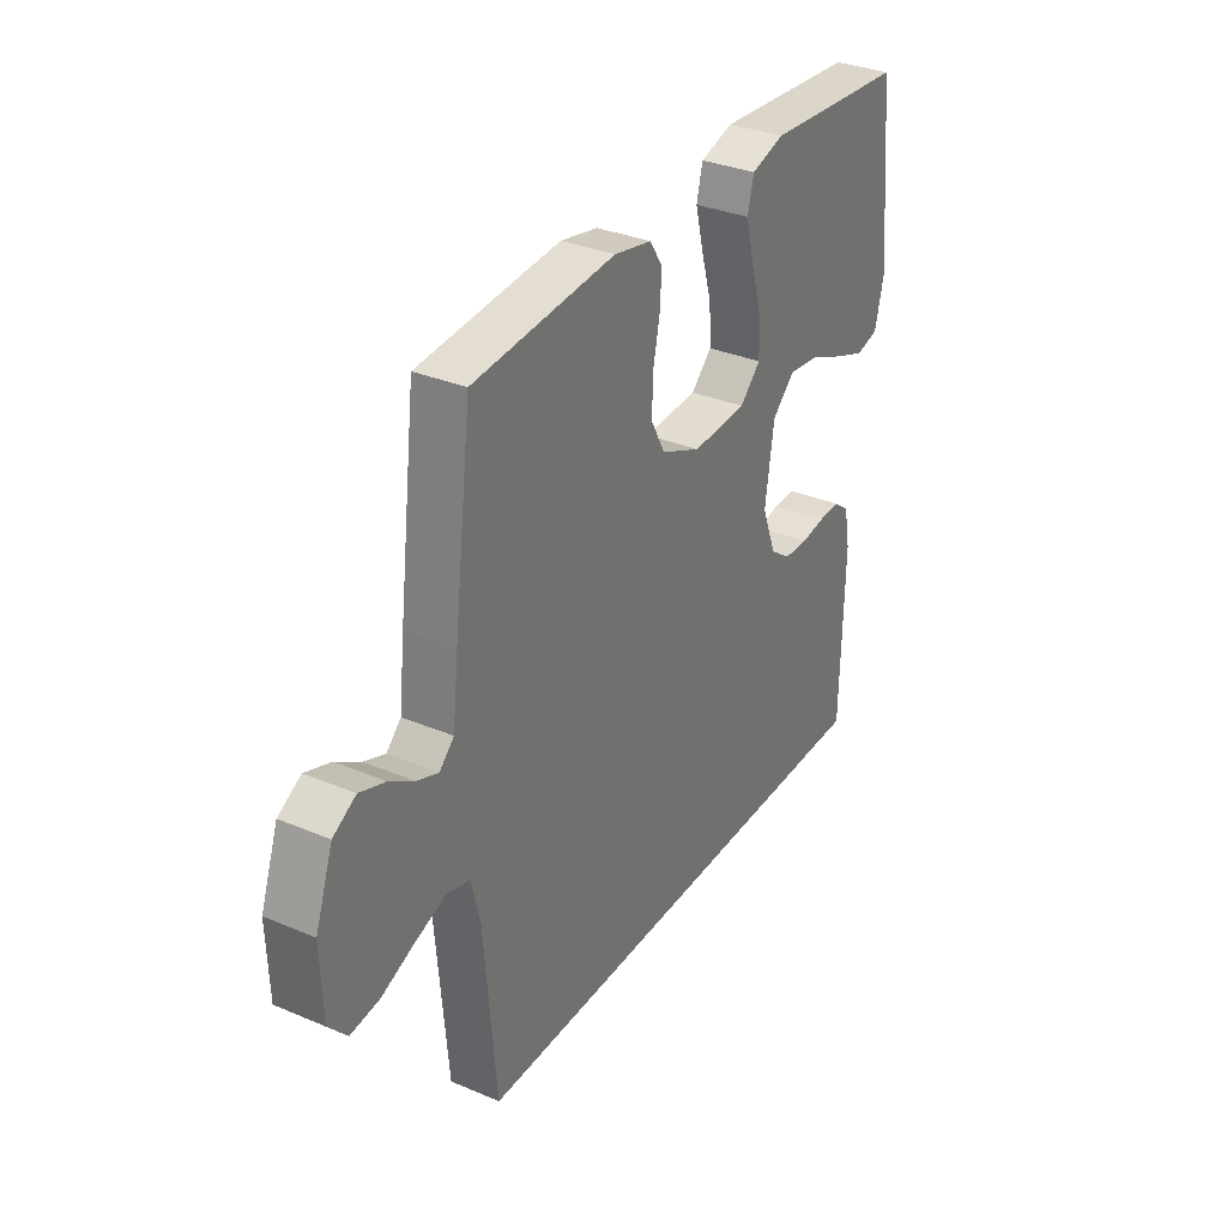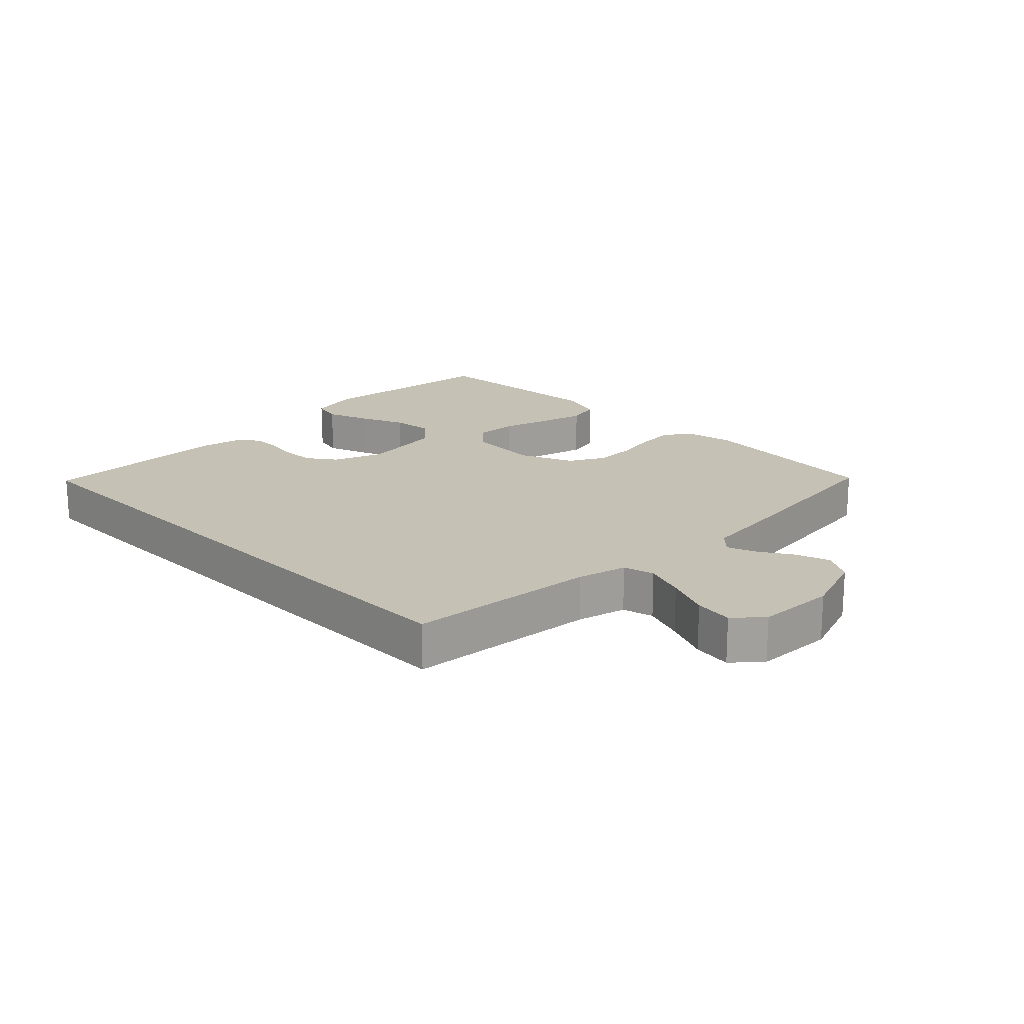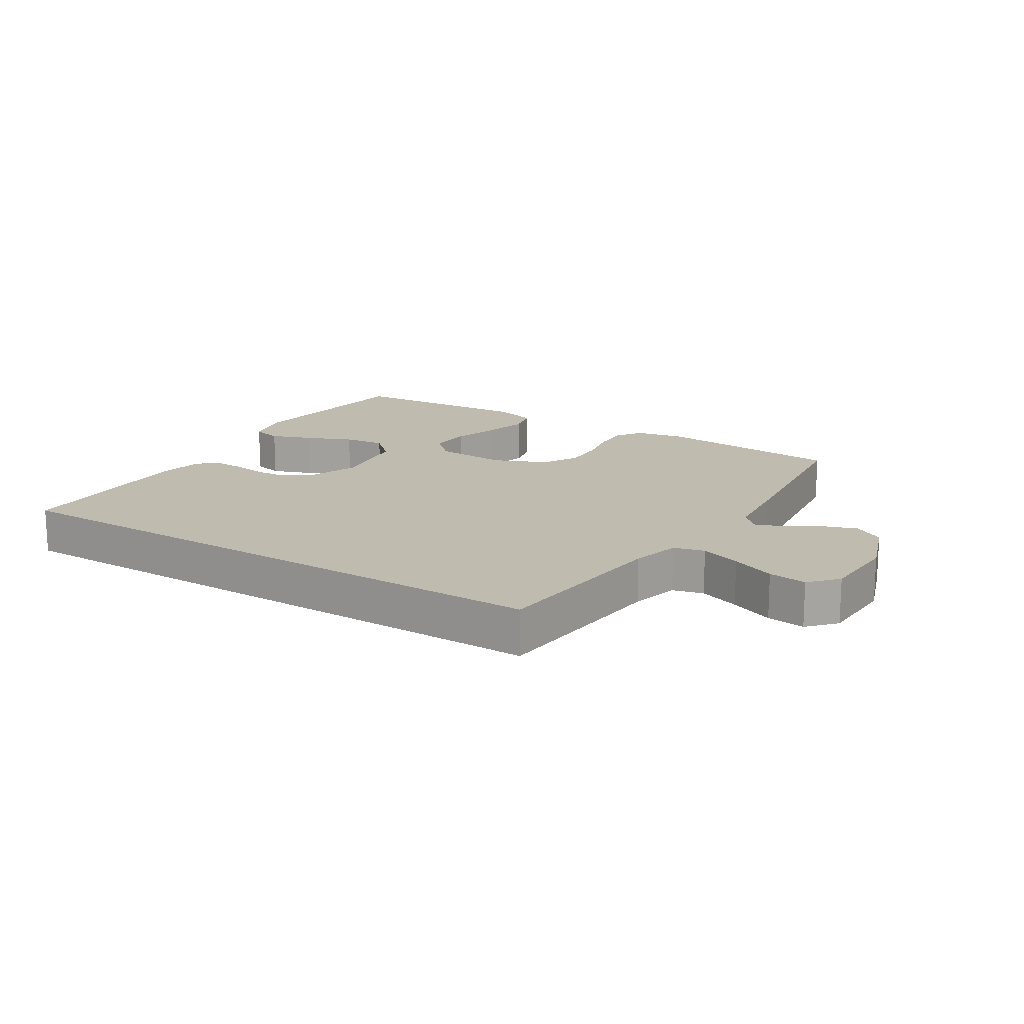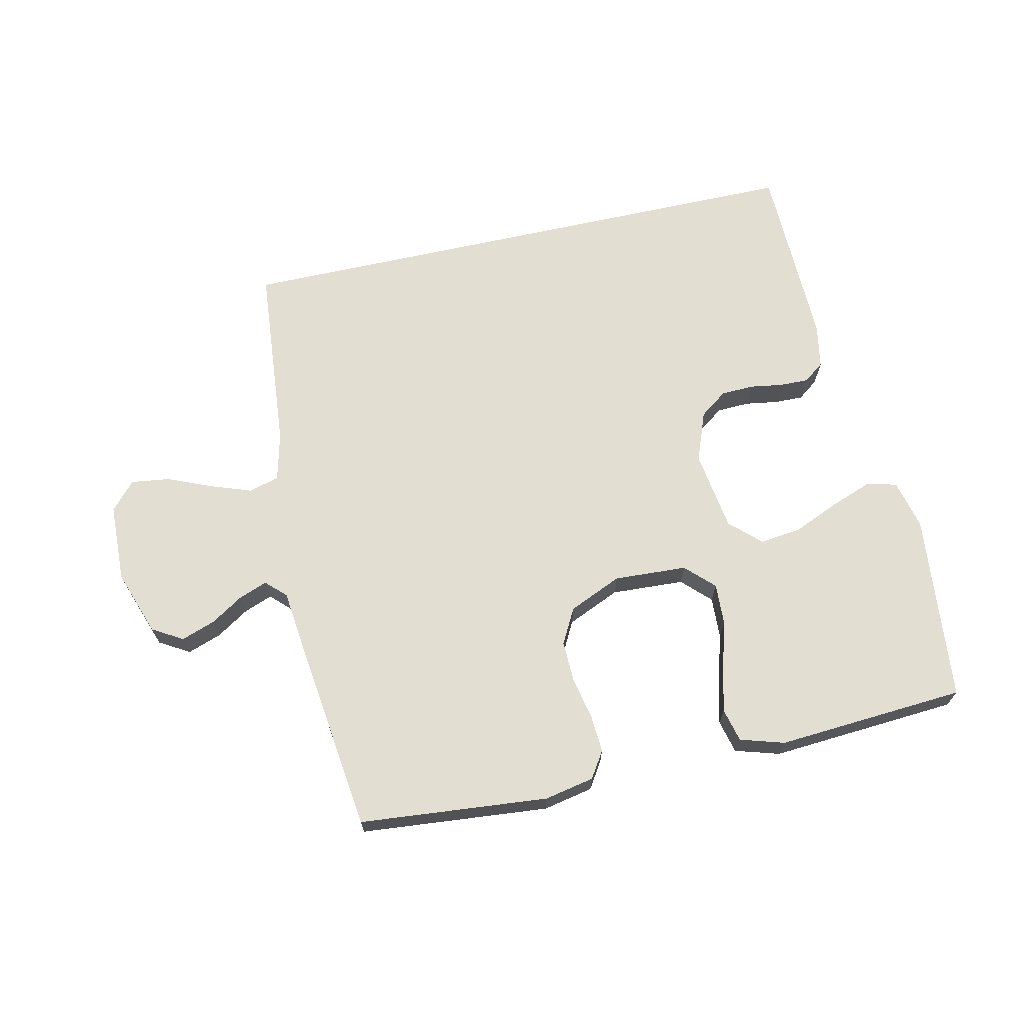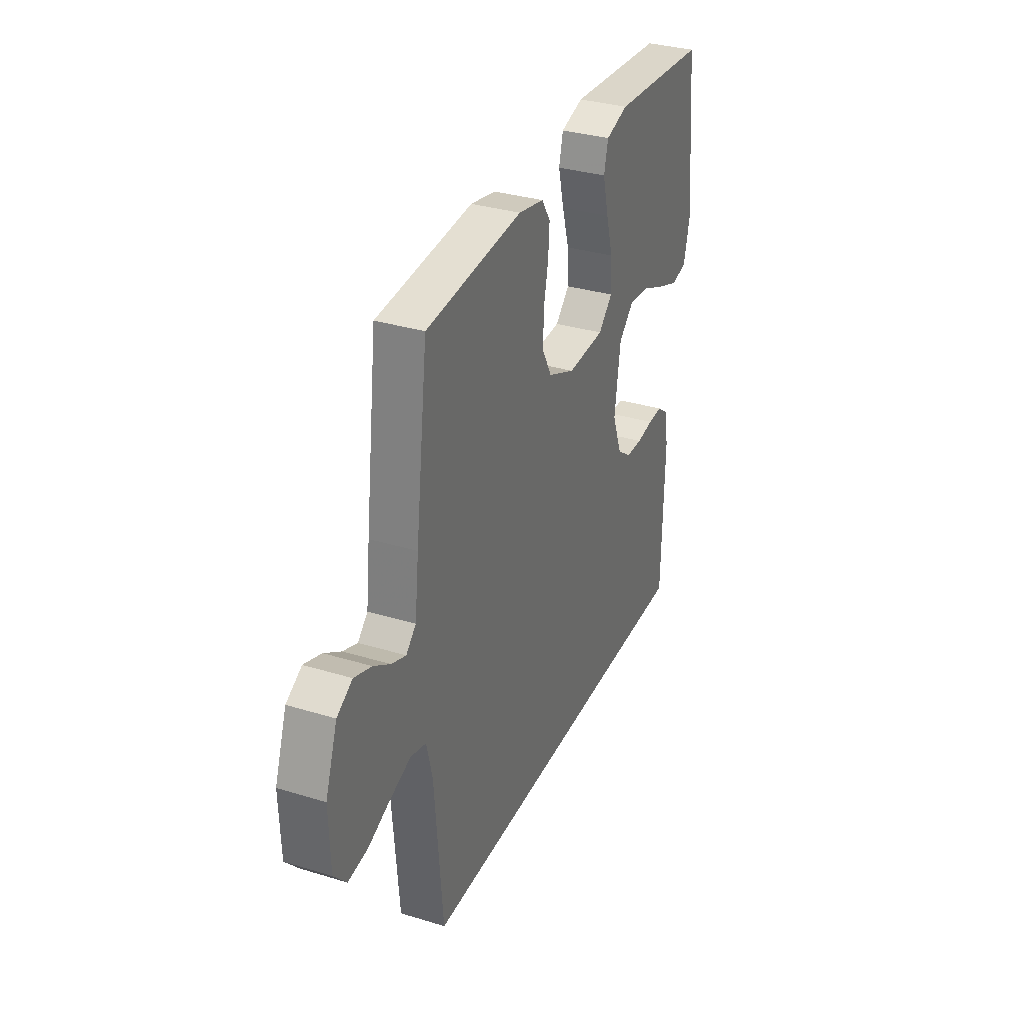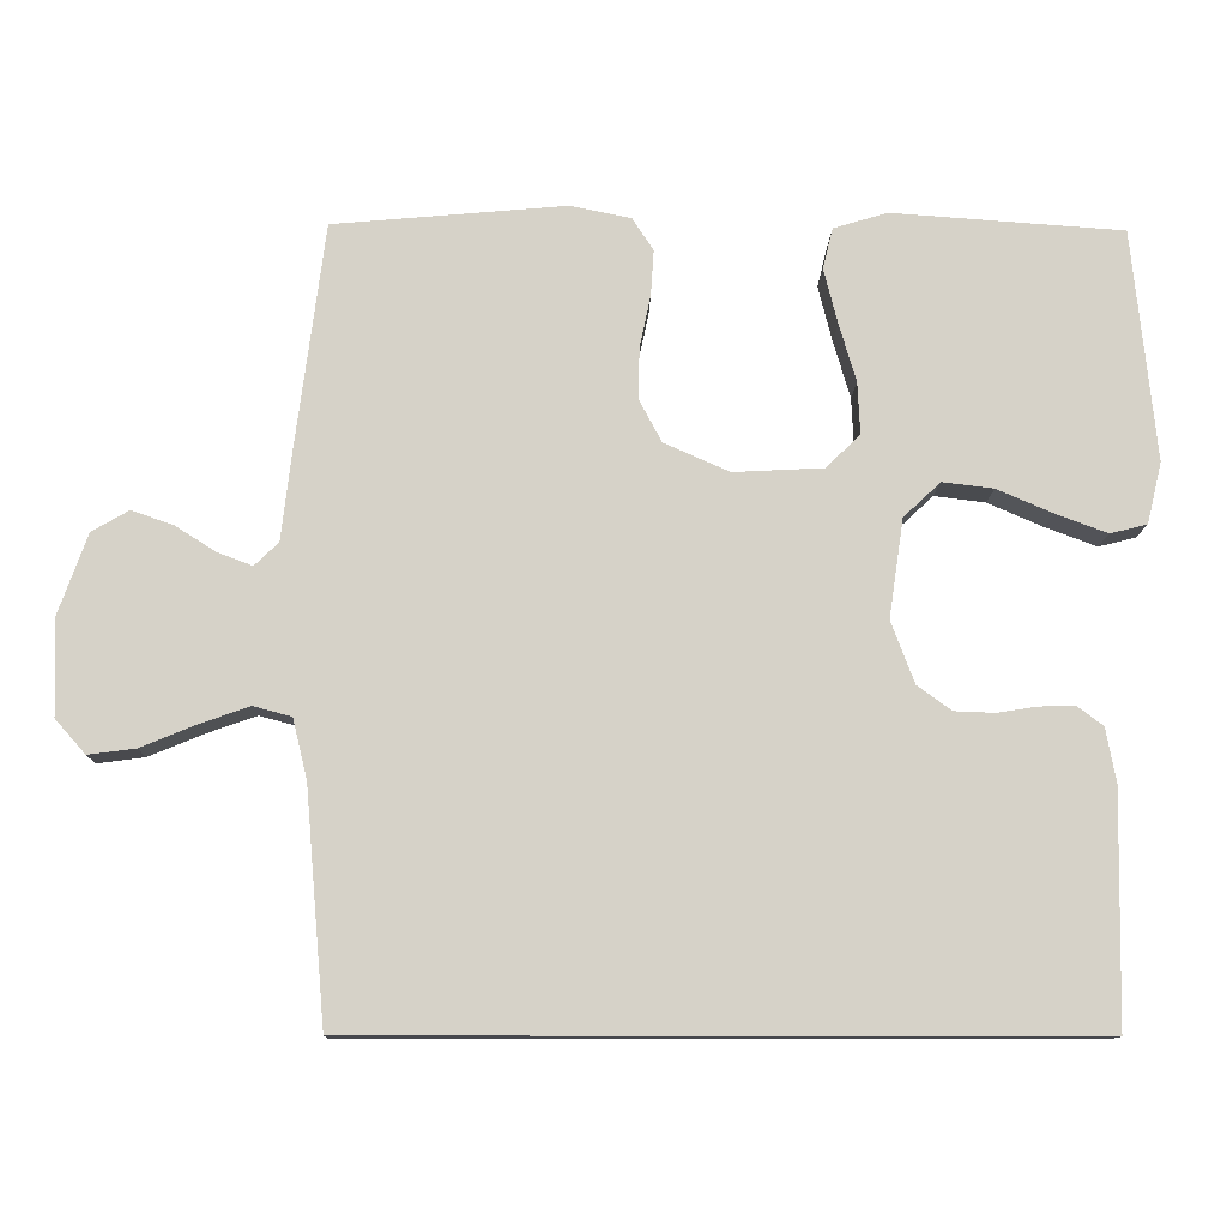
<metadata>
{"format":"obj","ext":"obj","renderer":"f3d","projection":"perspective","resolution":1024,"background":"white","views":[{"elev":32.9,"azim":-59.8,"up":"+Z"},{"elev":18.7,"azim":-134.4,"up":"+Y"},{"elev":16.2,"azim":-147.5,"up":"+Y"},{"elev":67.9,"azim":-12.5,"up":"+Y"},{"elev":33.1,"azim":-67.2,"up":"+Z"},{"elev":-11.8,"azim":-1.3,"up":"+Z"}]}
</metadata>
<code>
v 0.455 0.07 -0.5
v -0.484 0.07 -0.5
v -0.51 0.07 -0.2
v -0.529 0.07 -0.122
v -0.578 0.07 -0.109
v -0.643 0.07 -0.132
v -0.713 0.07 -0.161
v -0.774 0.07 -0.169
v -0.813 0.07 -0.125
v -0.817 0.07 0
v -0.78 0.07 0.104
v -0.732 0.07 0.132
v -0.678 0.07 0.113
v -0.626 0.07 0.08
v -0.581 0.07 0.063
v -0.55 0.07 0.093
v -0.538 0.07 0.2
v -0.5 0.07 0.5
v -0.2 0.07 0.527
v -0.121 0.07 0.511
v -0.094 0.07 0.469
v -0.098 0.07 0.41
v -0.112 0.07 0.343
v -0.114 0.07 0.277
v -0.084 0.07 0.221
v 0 0.07 0.184
v 0.116 0.07 0.19
v 0.16 0.07 0.233
v 0.157 0.07 0.3
v 0.135 0.07 0.375
v 0.117 0.07 0.447
v 0.13 0.07 0.5
v 0.2 0.07 0.521
v 0.5 0.07 0.5
v 0.53 0.07 0.2
v 0.511 0.07 0.121
v 0.463 0.07 0.109
v 0.396 0.07 0.134
v 0.324 0.07 0.165
v 0.258 0.07 0.173
v 0.21 0.07 0.128
v 0.191 0.07 0
v 0.221 0.07 -0.08
v 0.265 0.07 -0.112
v 0.317 0.07 -0.114
v 0.369 0.07 -0.106
v 0.415 0.07 -0.105
v 0.448 0.07 -0.13
v 0.461 0.07 -0.2
v 0.455 0 -0.5
v -0.484 0 -0.5
v -0.51 0 -0.2
v -0.529 0 -0.122
v -0.578 0 -0.109
v -0.643 0 -0.132
v -0.713 0 -0.161
v -0.774 0 -0.169
v -0.813 0 -0.125
v -0.817 0 0
v -0.78 0 0.104
v -0.732 0 0.132
v -0.678 0 0.113
v -0.626 0 0.08
v -0.581 0 0.063
v -0.55 0 0.093
v -0.538 0 0.2
v -0.5 0 0.5
v -0.2 0 0.527
v -0.121 0 0.511
v -0.094 0 0.469
v -0.098 0 0.41
v -0.112 0 0.343
v -0.114 0 0.277
v -0.084 0 0.221
v 0 0 0.184
v 0.116 0 0.19
v 0.16 0 0.233
v 0.157 0 0.3
v 0.135 0 0.375
v 0.117 0 0.447
v 0.13 0 0.5
v 0.2 0 0.521
v 0.5 0 0.5
v 0.53 0 0.2
v 0.511 0 0.121
v 0.463 0 0.109
v 0.396 0 0.134
v 0.324 0 0.165
v 0.258 0 0.173
v 0.21 0 0.128
v 0.191 0 0
v 0.221 0 -0.08
v 0.265 0 -0.112
v 0.317 0 -0.114
v 0.369 0 -0.106
v 0.415 0 -0.105
v 0.448 0 -0.13
v 0.461 0 -0.2
f 49 1 2
f 48 49 2
f 47 48 2
f 46 47 2
f 45 46 2
f 44 45 2 3
f 43 44 3 4
f 42 43 4 5
f 41 42 5
f 40 41 5
f 37 38 39
f 36 37 39
f 35 36 39
f 34 35 39
f 33 34 39
f 32 33 39
f 31 32 39
f 30 31 39
f 29 30 39
f 28 29 39 40
f 27 28 40
f 26 27 40 5
f 21 22 23
f 20 21 23
f 19 20 23
f 18 19 23
f 17 18 23
f 16 17 23
f 15 16 23 24
f 12 13 14
f 11 12 14
f 10 11 14
f 9 10 14
f 8 9 14
f 7 8 14
f 6 7 14
f 6 14 15
f 5 6 15
f 26 5 15
f 25 26 15
f 15 24 25
f 51 50 98
f 51 98 97
f 51 97 96
f 51 96 95
f 51 95 94
f 52 51 94 93
f 53 52 93 92
f 54 53 92 91
f 54 91 90
f 54 90 89
f 88 87 86
f 88 86 85
f 88 85 84
f 88 84 83
f 88 83 82
f 88 82 81
f 88 81 80
f 88 80 79
f 88 79 78
f 89 88 78 77
f 89 77 76
f 54 89 76 75
f 72 71 70
f 72 70 69
f 72 69 68
f 72 68 67
f 72 67 66
f 72 66 65
f 73 72 65 64
f 63 62 61
f 63 61 60
f 63 60 59
f 63 59 58
f 63 58 57
f 63 57 56
f 63 56 55
f 64 63 55
f 64 55 54
f 64 54 75
f 64 75 74
f 74 73 64
f 1 50 51 2
f 2 51 52 3
f 3 52 53 4
f 4 53 54 5
f 5 54 55 6
f 6 55 56 7
f 7 56 57 8
f 8 57 58 9
f 9 58 59 10
f 10 59 60 11
f 11 60 61 12
f 12 61 62 13
f 13 62 63 14
f 14 63 64 15
f 15 64 65 16
f 16 65 66 17
f 17 66 67 18
f 18 67 68 19
f 19 68 69 20
f 20 69 70 21
f 21 70 71 22
f 22 71 72 23
f 23 72 73 24
f 24 73 74 25
f 25 74 75 26
f 26 75 76 27
f 27 76 77 28
f 28 77 78 29
f 29 78 79 30
f 30 79 80 31
f 31 80 81 32
f 32 81 82 33
f 33 82 83 34
f 34 83 84 35
f 35 84 85 36
f 36 85 86 37
f 37 86 87 38
f 38 87 88 39
f 39 88 89 40
f 40 89 90 41
f 41 90 91 42
f 42 91 92 43
f 43 92 93 44
f 44 93 94 45
f 45 94 95 46
f 46 95 96 47
f 47 96 97 48
f 48 97 98 49
f 49 98 50 1

</code>
